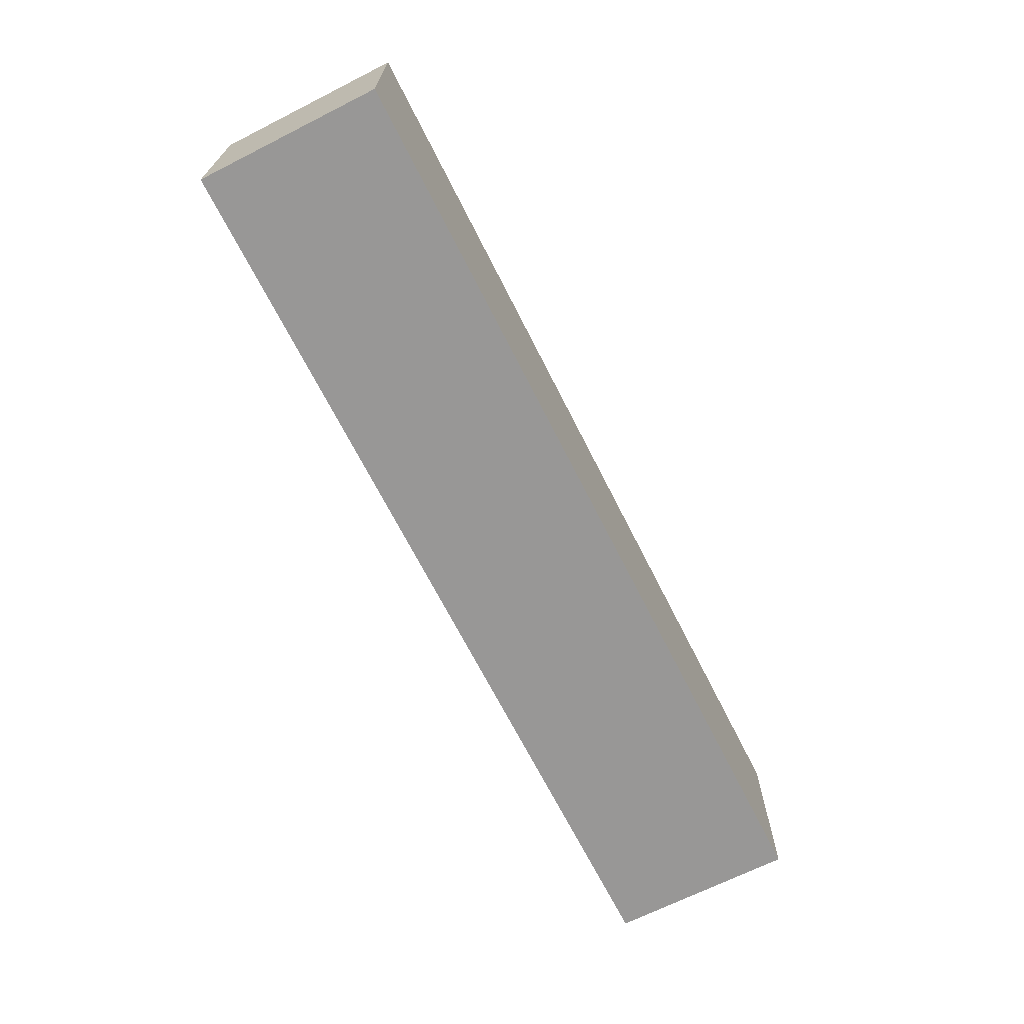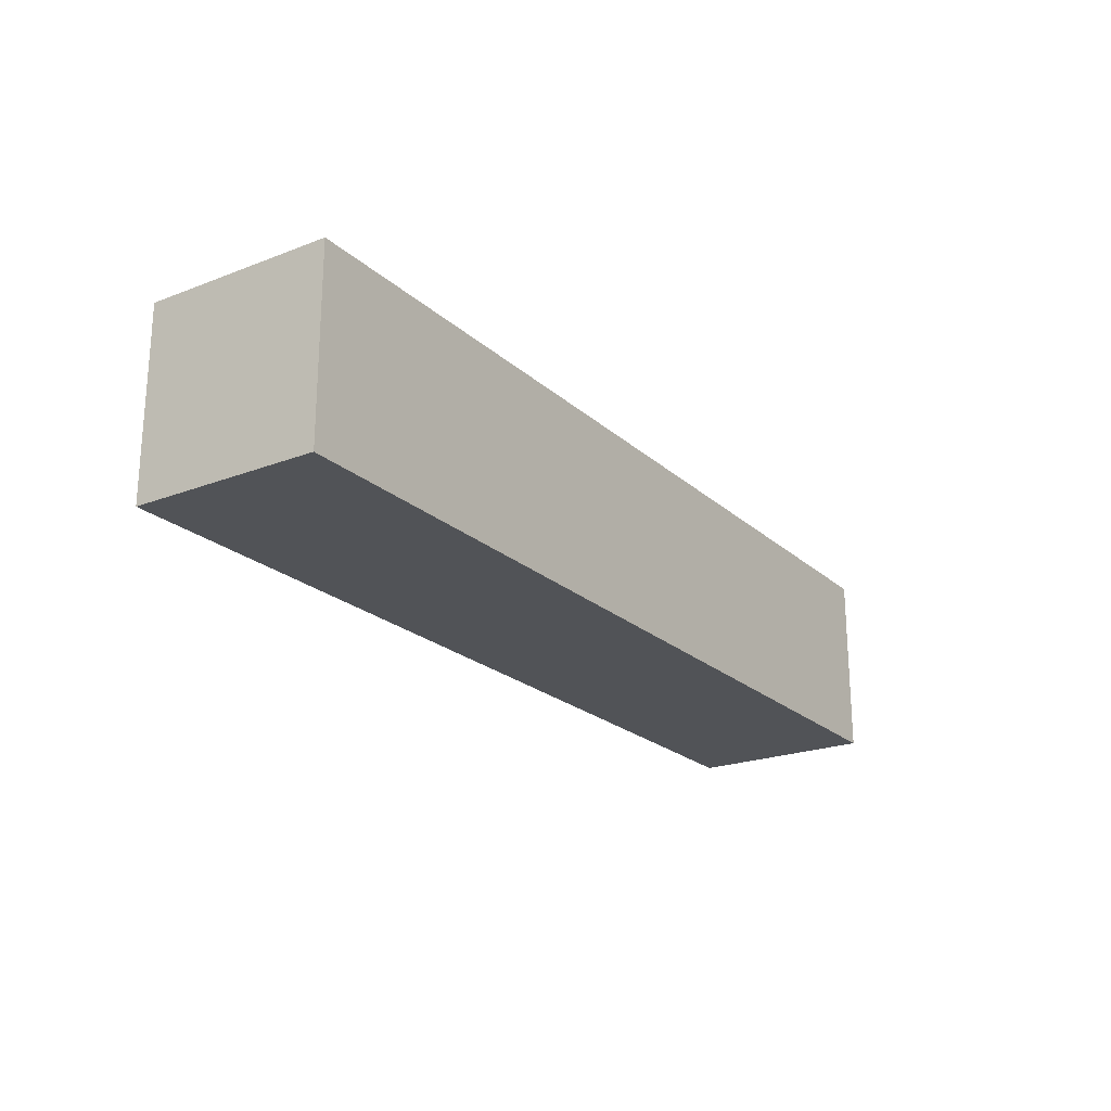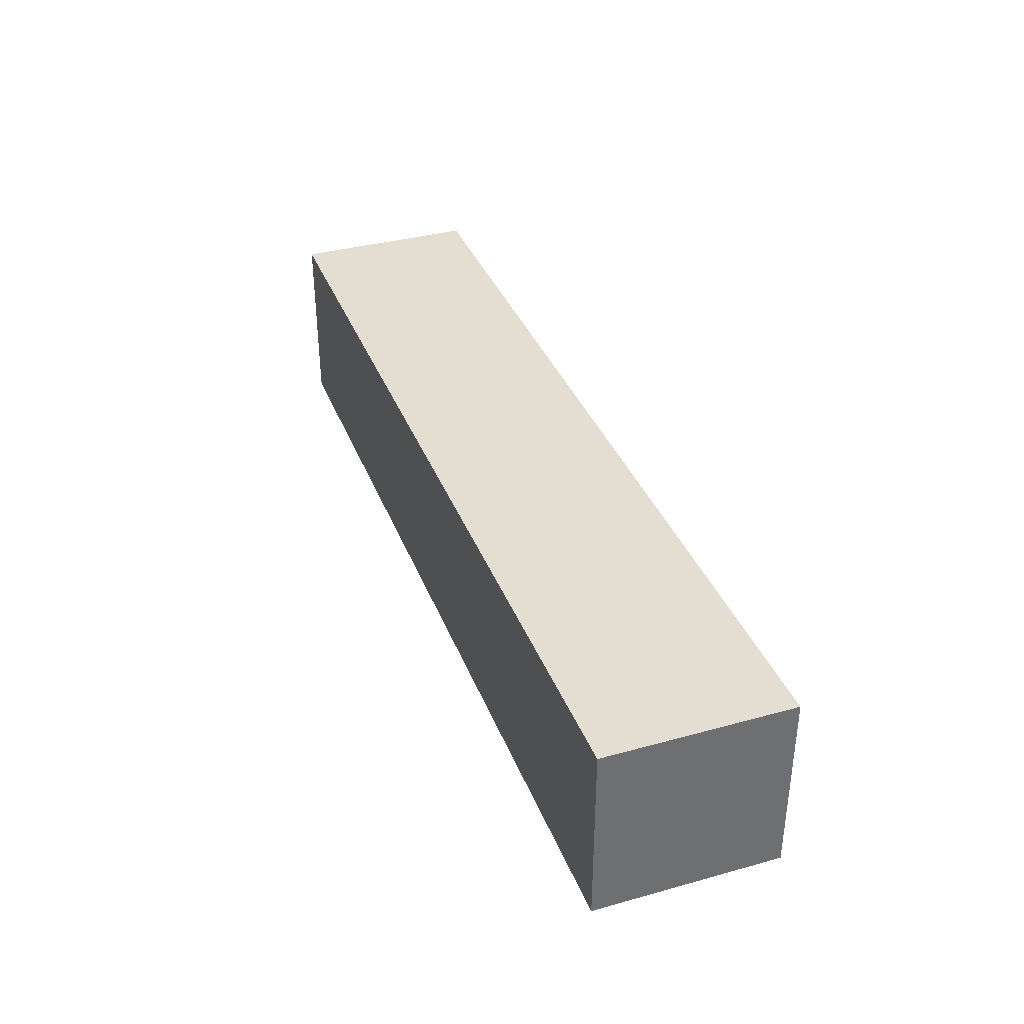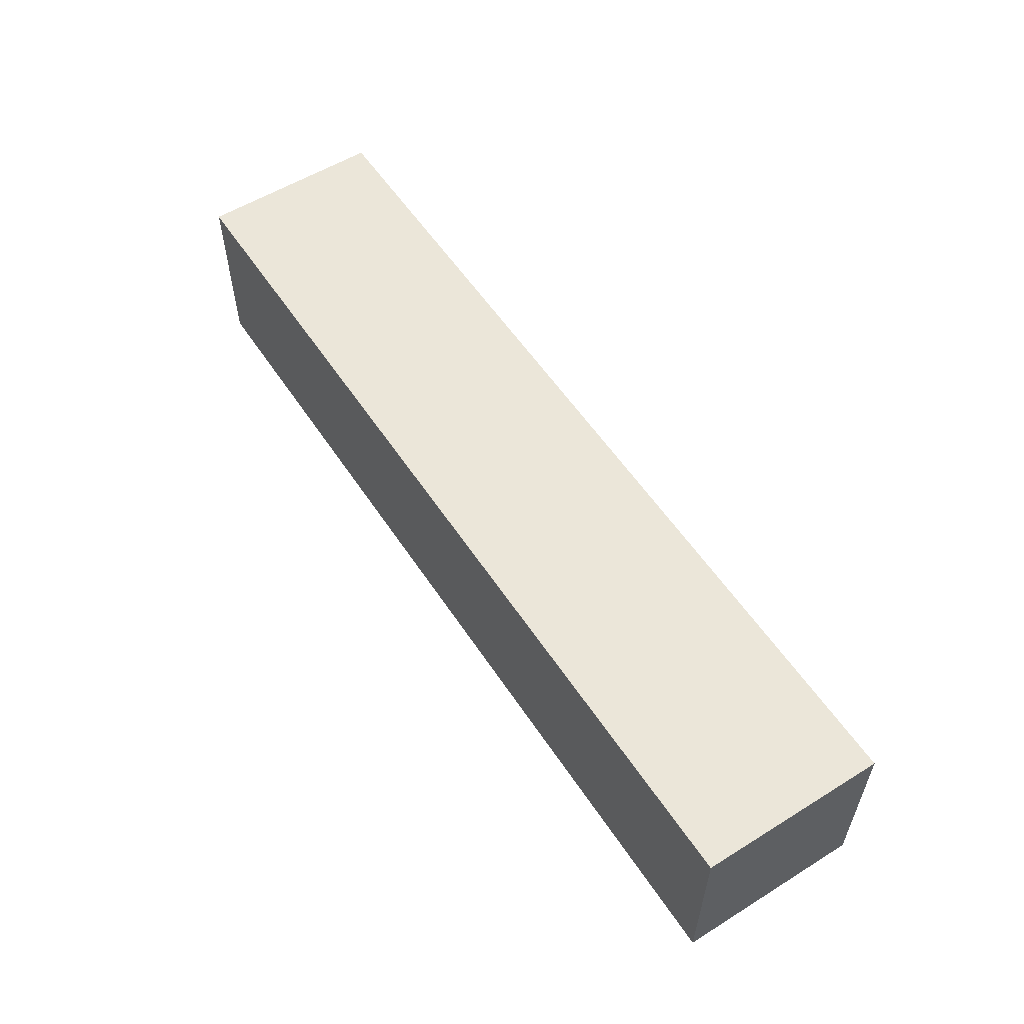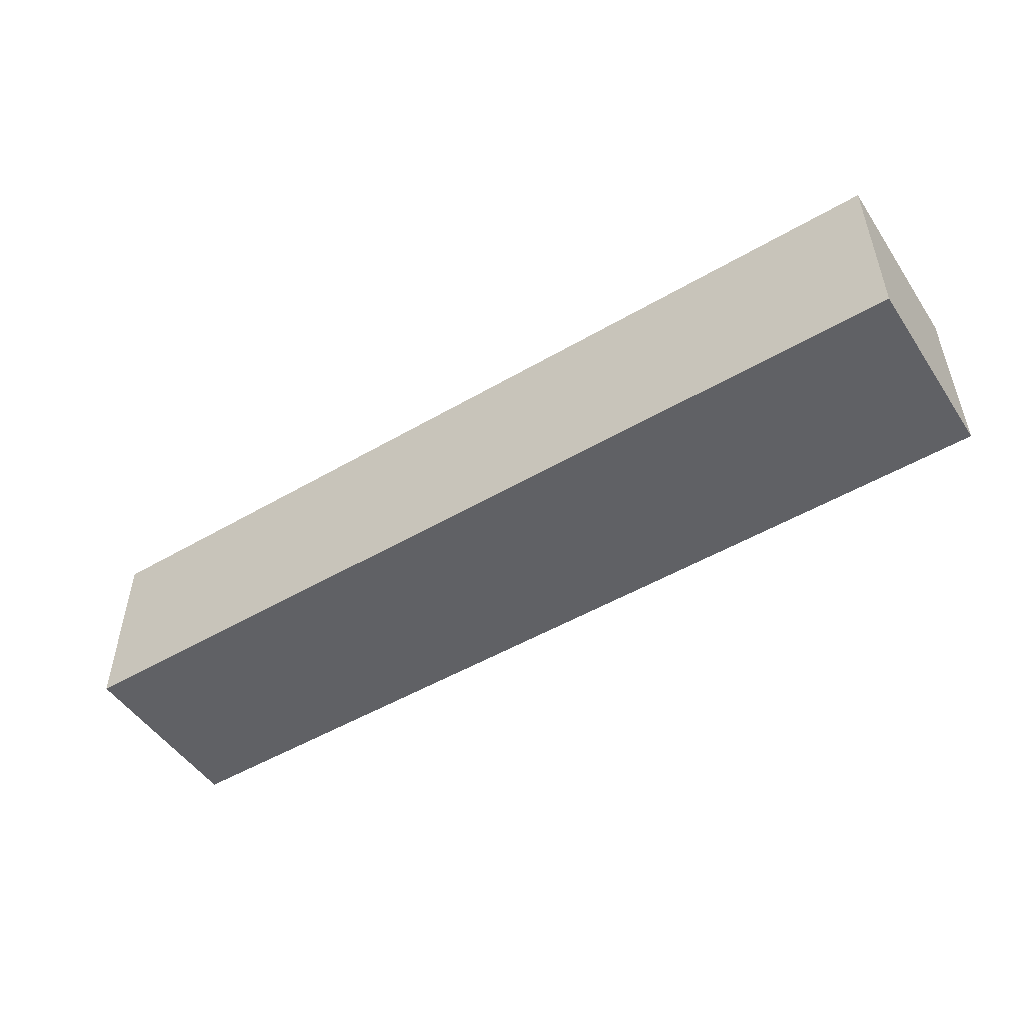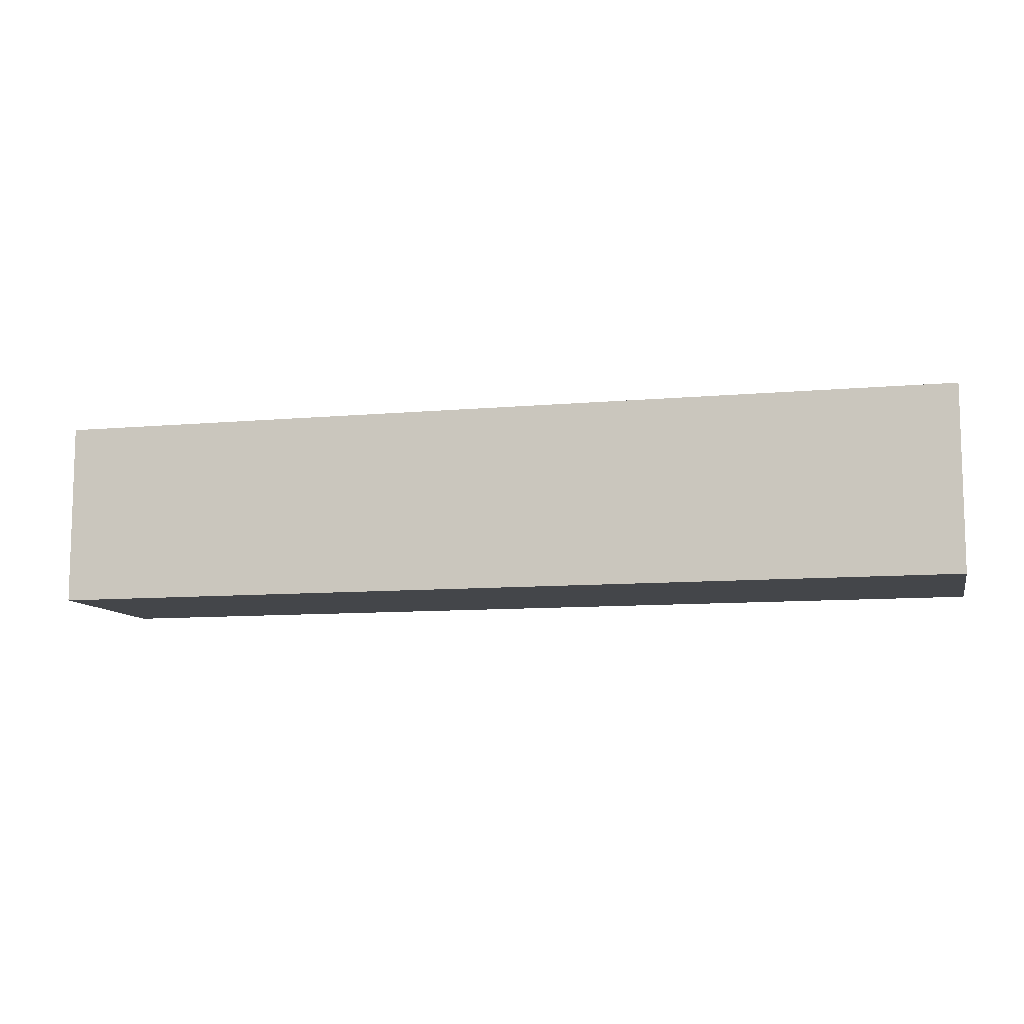
<metadata>
{"format":"obj","ext":"obj","renderer":"f3d","projection":"perspective","resolution":1024,"background":"white","views":[{"elev":-68.3,"azim":116.8,"up":"+Y"},{"elev":-22.0,"azim":123.8,"up":"+Z"},{"elev":36.3,"azim":-109.8,"up":"+Y"},{"elev":56.1,"azim":57.0,"up":"+Z"},{"elev":-50.1,"azim":32.7,"up":"+Z"},{"elev":-9.7,"azim":13.3,"up":"+Y"}]}
</metadata>
<code>
g _Combined_Vis34_0
v 0.5 -0.5 -0.5
v 0.5 -0.5 0.5
v 1.5 -0.5 -0.5
v 1.5 -0.5 0.5
v -1.5 -0.5 -0.5
v -1.5 -0.5 0.5
v -0.5 -0.5 -0.5
v -0.5 -0.5 0.5
v -0.5 -0.5 -0.5
v -0.5 0.5 -0.5
v -1.5 -0.5 -0.5
v -1.5 0.5 -0.5
v -1.5 -0.5 -0.5
v -1.5 0.5 -0.5
v -2.5 -0.5 -0.5
v -2.5 0.5 -0.5
v 2.5 -0.5 -0.5
v 2.5 -0.5 0.5
v 2.5 0.5 -0.5
v 2.5 0.5 0.5
v 2.5 -0.5 -0.5
v 2.5 0.5 -0.5
v 1.5 -0.5 -0.5
v 1.5 0.5 -0.5
v 1.5 -0.5 -0.5
v 1.5 0.5 -0.5
v 0.5 -0.5 -0.5
v 0.5 0.5 -0.5
v -2.5 -0.5 0.5
v -2.5 0.5 0.5
v -1.5 -0.5 0.5
v -1.5 0.5 0.5
v -2.5 0.5 -0.5
v -2.5 0.5 0.5
v -2.5 -0.5 -0.5
v -2.5 -0.5 0.5
v -1.5 0.5 0.5
v -1.5 0.5 -0.5
v -0.5 0.5 0.5
v -0.5 0.5 -0.5
v -1.5 -0.5 0.5
v -1.5 0.5 0.5
v -0.5 -0.5 0.5
v -0.5 0.5 0.5
v 1.5 -0.5 0.5
v 1.5 0.5 0.5
v 2.5 -0.5 0.5
v 2.5 0.5 0.5
v 0.5 0.5 0.5
v 0.5 0.5 -0.5
v 1.5 0.5 0.5
v 1.5 0.5 -0.5
v -0.5 0.5 0.5
v -0.5 0.5 -0.5
v 0.5 0.5 0.5
v 0.5 0.5 -0.5
v -0.5 -0.5 0.5
v -0.5 0.5 0.5
v 0.5 -0.5 0.5
v 0.5 0.5 0.5
v 0.5 -0.5 0.5
v 0.5 0.5 0.5
v 1.5 -0.5 0.5
v 1.5 0.5 0.5
v -0.5 -0.5 -0.5
v -0.5 -0.5 0.5
v 0.5 -0.5 -0.5
v 0.5 -0.5 0.5
v 0.5 -0.5 -0.5
v 0.5 0.5 -0.5
v -0.5 -0.5 -0.5
v -0.5 0.5 -0.5
v -2.5 0.5 0.5
v -2.5 0.5 -0.5
v -1.5 0.5 0.5
v -1.5 0.5 -0.5
v 1.5 0.5 0.5
v 1.5 0.5 -0.5
v 2.5 0.5 0.5
v 2.5 0.5 -0.5
v 1.5 -0.5 -0.5
v 1.5 -0.5 0.5
v 2.5 -0.5 -0.5
v 2.5 -0.5 0.5
v -2.5 -0.5 -0.5
v -2.5 -0.5 0.5
v -1.5 -0.5 -0.5
v -1.5 -0.5 0.5
g _Combined_Vis34_0_0
f 3 2 1
f 3 4 2
f 7 6 5
f 7 8 6
f 11 10 9
f 11 12 10
f 15 14 13
f 15 16 14
f 19 18 17
f 19 20 18
f 23 22 21
f 23 24 22
f 27 26 25
f 27 28 26
f 31 30 29
f 31 32 30
f 35 34 33
f 35 36 34
f 39 38 37
f 39 40 38
f 43 42 41
f 43 44 42
f 47 46 45
f 47 48 46
f 51 50 49
f 51 52 50
f 55 54 53
f 55 56 54
f 59 58 57
f 59 60 58
f 63 62 61
f 63 64 62
f 67 66 65
f 67 68 66
f 71 70 69
f 71 72 70
f 75 74 73
f 75 76 74
f 79 78 77
f 79 80 78
f 83 82 81
f 83 84 82
f 87 86 85
f 87 88 86

</code>
